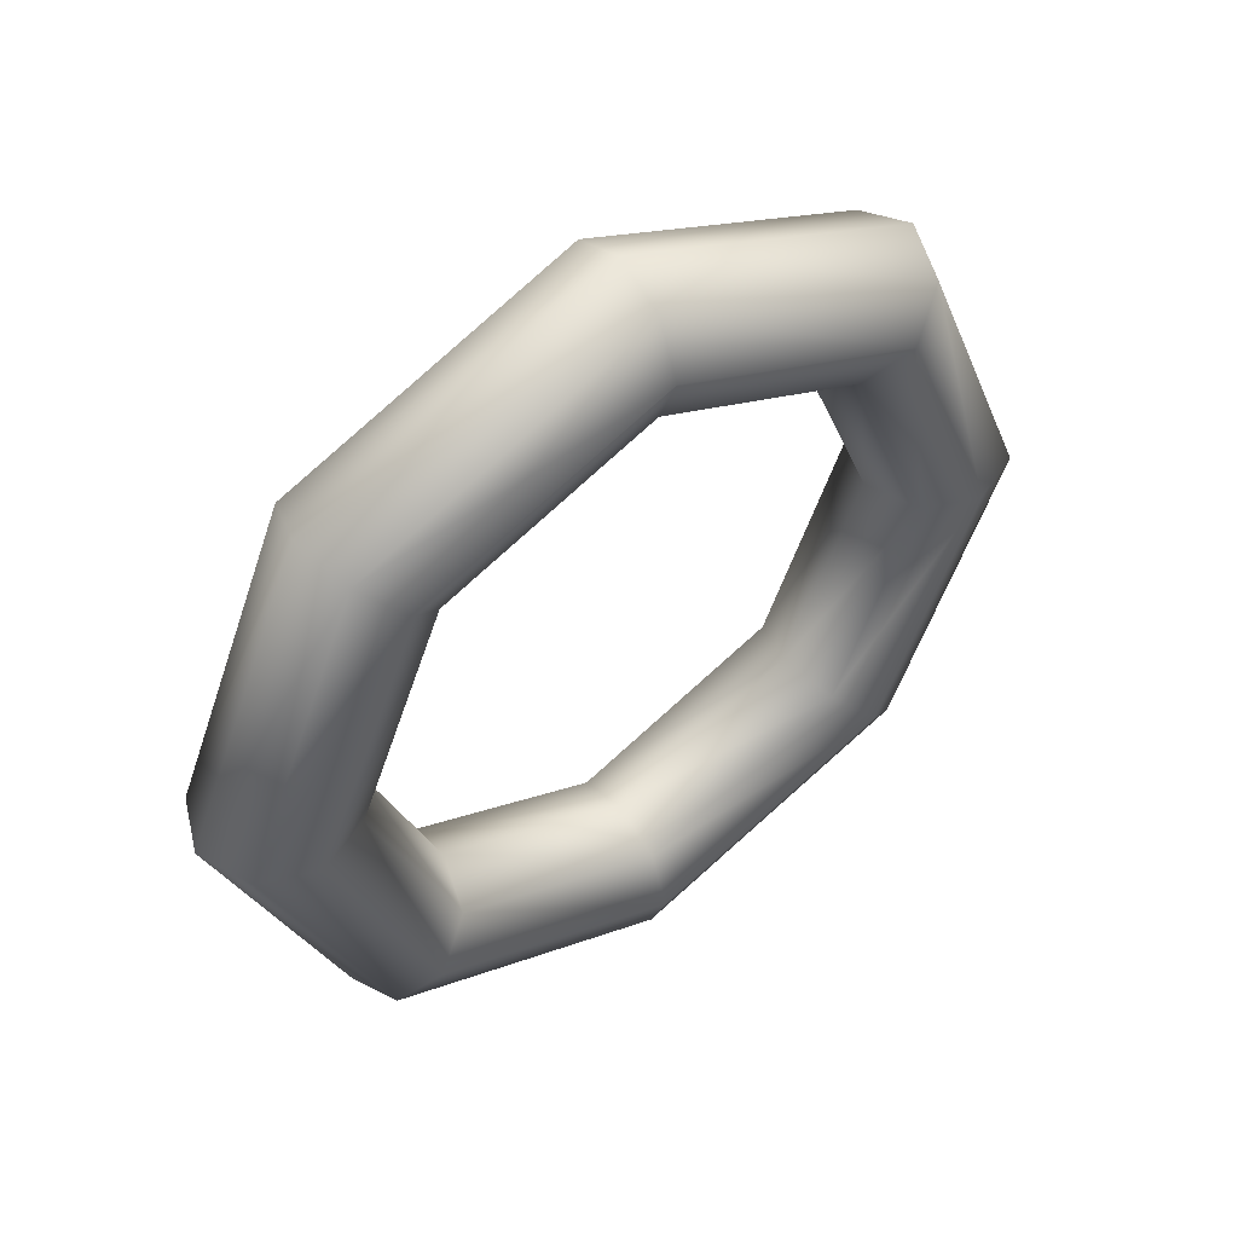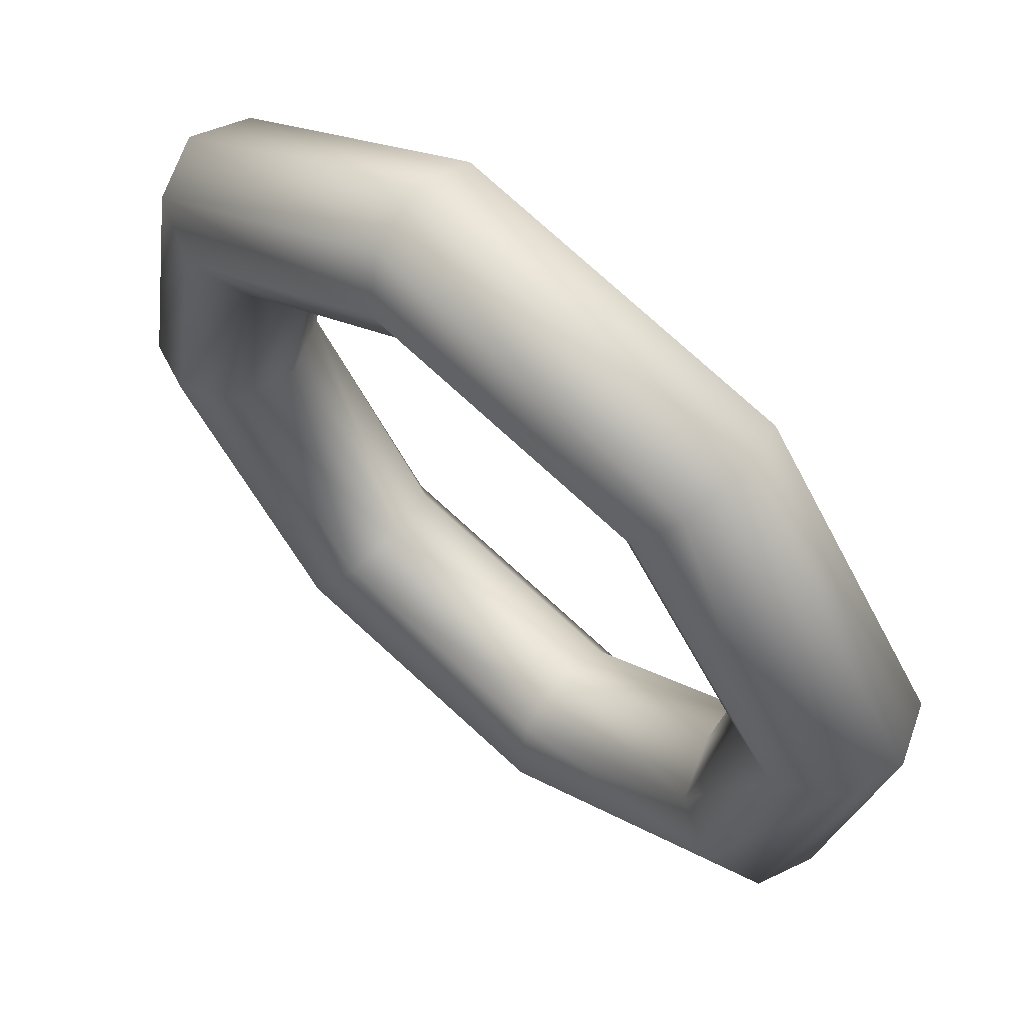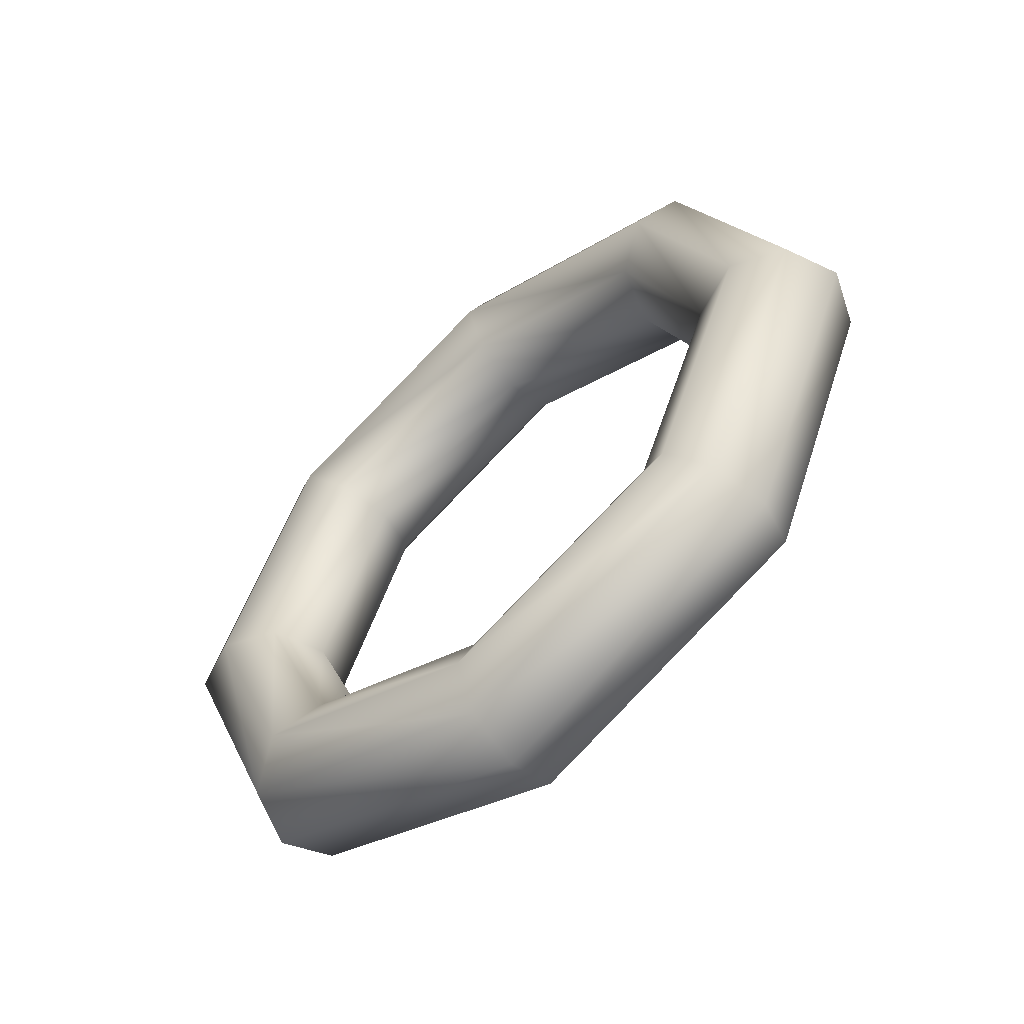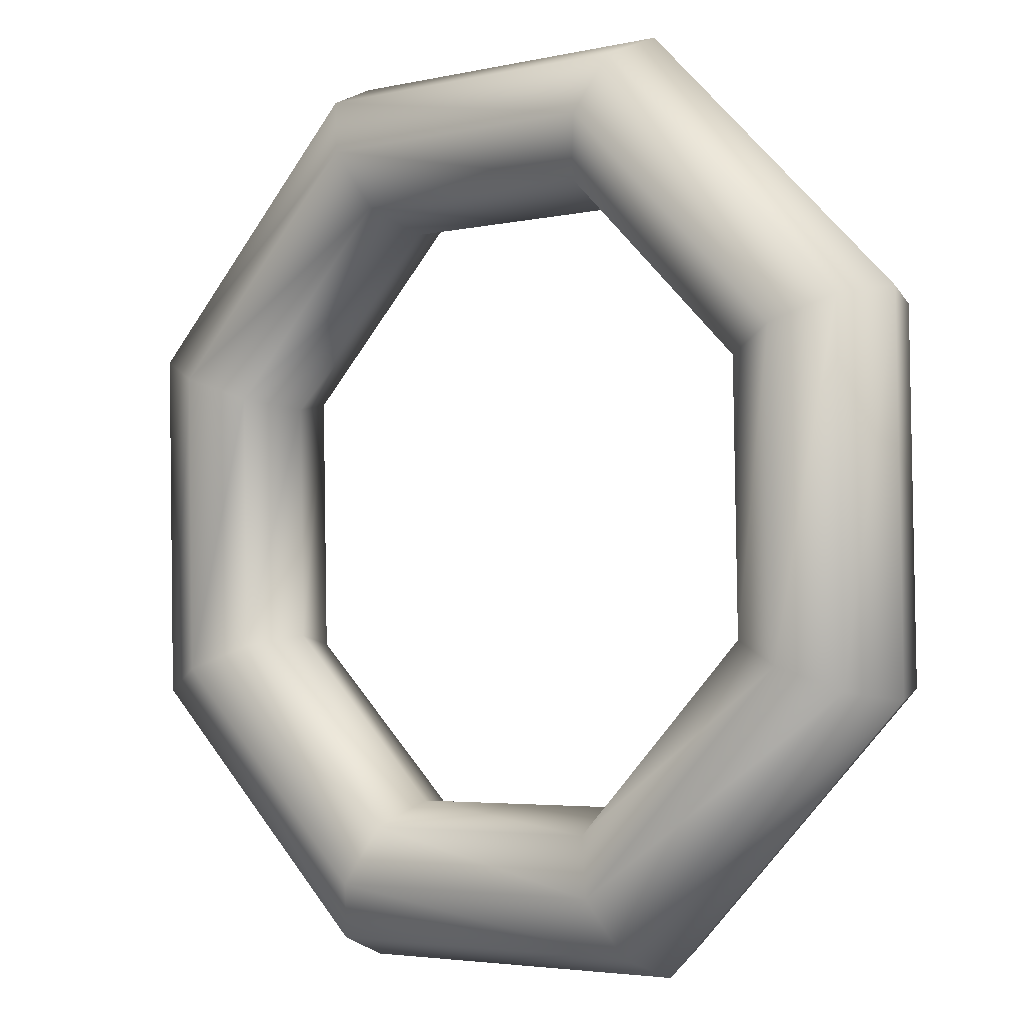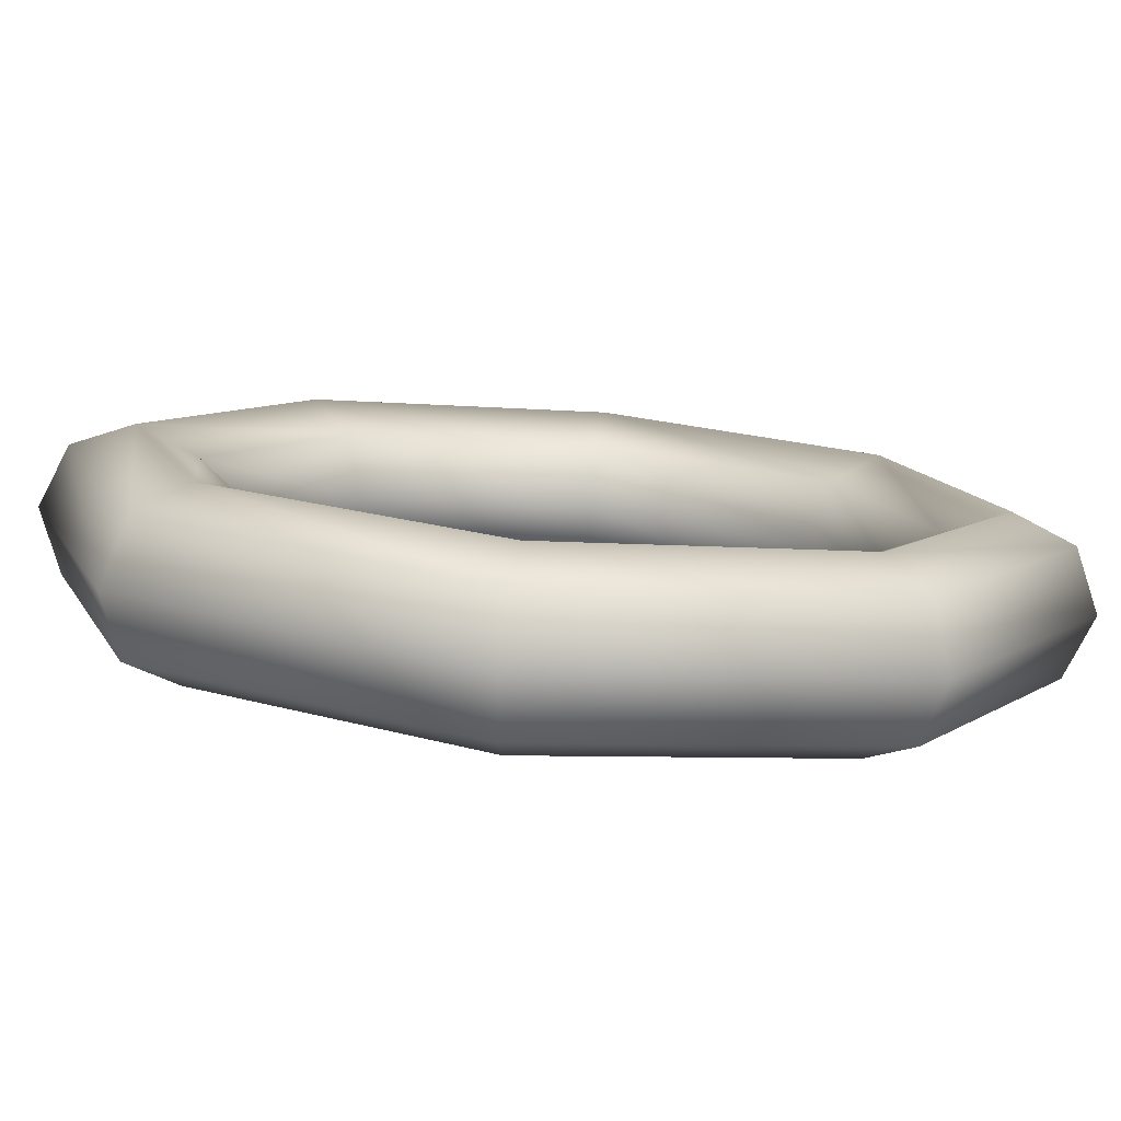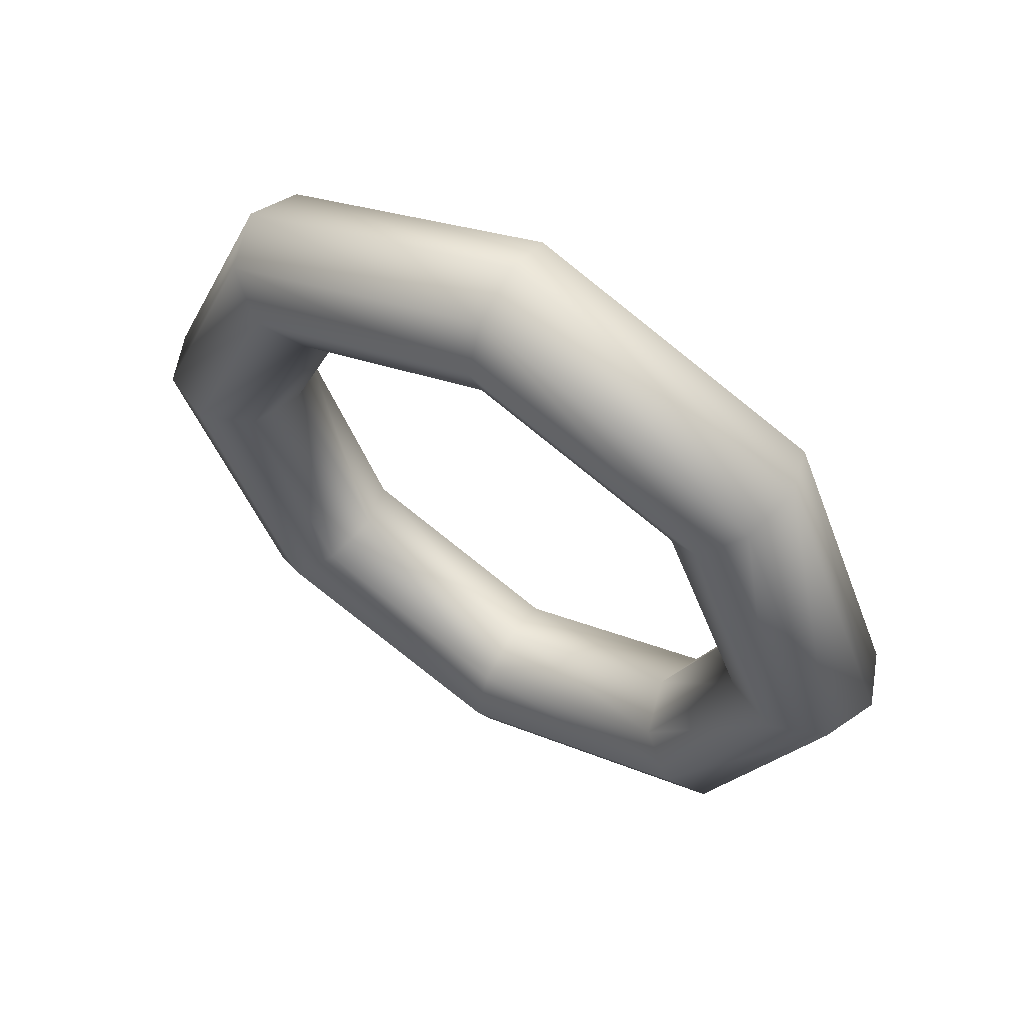
<metadata>
{"format":"obj","ext":"obj","renderer":"f3d","projection":"perspective","resolution":1024,"background":"white","views":[{"elev":50.0,"azim":6.2,"up":"+Z"},{"elev":-35.5,"azim":-170.4,"up":"+Y"},{"elev":-57.9,"azim":83.0,"up":"+Z"},{"elev":72.7,"azim":-18.0,"up":"+Y"},{"elev":52.2,"azim":97.4,"up":"+Y"},{"elev":59.1,"azim":-106.0,"up":"+Z"}]}
</metadata>
<code>
g g Cage_Low Rings Ring_11
v 0.04168 0.03753 -0.8061
v -0.01031 0.01145 -0.8357
v 0.03473 0.05199 -0.8106
v 0 0 -0.8293
v -0.05534 -0.0291 -0.8106
v 0.05534 0.0291 -0.8106
v -0.04168 -0.03753 -0.8061
v 0.01031 -0.01145 -0.8357
v -0.03473 -0.05199 -0.8106
v -0.04168 -0.03753 -0.8061
v -0.07399 -0.0459 -0.75
v -0.05534 -0.0291 -0.8106
v -0.05895 -0.05307 -0.75
v -0.05534 -0.0291 -0.6894
v -0.03473 -0.05199 -0.8106
v -0.04168 -0.03753 -0.6939
v -0.05338 -0.06879 -0.75
v -0.03473 -0.05199 -0.6894
v -0.04168 -0.03753 -0.6939
v -0.01031 0.01145 -0.6643
v -0.05534 -0.0291 -0.6894
v 0 0 -0.6707
v 0.03473 0.05199 -0.6894
v -0.03473 -0.05199 -0.6894
v 0.04168 0.03753 -0.6939
v 0.01031 -0.01145 -0.6643
v 0.05534 0.0291 -0.6894
v 0.04168 0.03753 -0.6939
v 0.05338 0.06879 -0.75
v 0.03473 0.05199 -0.6894
v 0.05895 0.05307 -0.75
v 0.03473 0.05199 -0.8106
v 0.05534 0.0291 -0.6894
v 0.04168 0.03753 -0.8061
v 0.07399 0.0459 -0.75
v 0.05534 0.0291 -0.8106
v -0.06457 -0.05814 -0.8369
v -0.01031 0.01145 -0.8665
v -0.07153 -0.04368 -0.8324
v 0 0 -0.8729
v 0.05091 0.06657 -0.8324
v -0.05091 -0.06657 -0.8324
v 0.06457 0.05814 -0.8369
v 0.01031 -0.01145 -0.8665
v 0.07153 0.04368 -0.8324
v -0.06457 -0.05814 -0.6631
v -0.09689 -0.06651 -0.75
v -0.07153 -0.04368 -0.6676
v -0.09132 -0.08223 -0.75
v -0.07153 -0.04368 -0.8324
v -0.05091 -0.06657 -0.6676
v -0.06457 -0.05814 -0.8369
v -0.07627 -0.0894 -0.75
v -0.05091 -0.06657 -0.8324
v 0.06457 0.05814 -0.6631
v -0.01031 0.01145 -0.6335
v 0.05091 0.06657 -0.6676
v 0 0 -0.6271
v -0.07153 -0.04368 -0.6676
v 0.07153 0.04368 -0.6676
v -0.06457 -0.05814 -0.6631
v 0.01031 -0.01145 -0.6335
v -0.05091 -0.06657 -0.6676
v 0.06457 0.05814 -0.8369
v 0.07627 0.0894 -0.75
v 0.05091 0.06657 -0.8324
v 0.09132 0.08223 -0.75
v 0.05091 0.06657 -0.6676
v 0.07153 0.04368 -0.8324
v 0.06457 0.05814 -0.6631
v 0.09689 0.06651 -0.75
v 0.07153 0.04368 -0.6676
v 0.03855 0.06402 -0.8215
v -0.01031 0.01145 -0.8665
v 0.05091 0.06657 -0.8324
v -0.01458 0.01619 -0.8511
v -0.07153 -0.04368 -0.8324
v 0.06056 0.08384 -0.75
v 0.07627 0.0894 -0.75
v -0.0677 -0.03165 -0.8215
v -0.09689 -0.06651 -0.75
v 0.03855 0.06402 -0.6785
v 0.05091 0.06657 -0.6676
v -0.08971 -0.05146 -0.75
v -0.07153 -0.04368 -0.6676
v -0.01458 0.01619 -0.6489
v -0.01031 0.01145 -0.6335
v -0.0677 -0.03165 -0.6785
v 0.03473 0.05199 -0.8106
v -0.01031 0.01145 -0.8357
v 0.05338 0.06879 -0.75
v -0.05534 -0.0291 -0.8106
v 0.03473 0.05199 -0.6894
v -0.07399 -0.0459 -0.75
v -0.01031 0.01145 -0.6643
v -0.05534 -0.0291 -0.6894
v 0.0677 0.03165 -0.8215
v 0.01031 -0.01145 -0.8357
v 0.05534 0.0291 -0.8106
v 0.01458 -0.01619 -0.8511
v -0.03473 -0.05199 -0.8106
v 0.08971 0.05146 -0.75
v 0.07399 0.0459 -0.75
v -0.03855 -0.06402 -0.8215
v -0.05338 -0.06879 -0.75
v 0.0677 0.03165 -0.6785
v 0.05534 0.0291 -0.6894
v -0.06056 -0.08384 -0.75
v -0.03473 -0.05199 -0.6894
v 0.01458 -0.01619 -0.6489
v 0.01031 -0.01145 -0.6643
v -0.03855 -0.06402 -0.6785
v 0.07153 0.04368 -0.8324
v 0.01031 -0.01145 -0.8665
v 0.09689 0.06651 -0.75
v -0.05091 -0.06657 -0.8324
v 0.07153 0.04368 -0.6676
v -0.07627 -0.0894 -0.75
v 0.01031 -0.01145 -0.6335
v -0.05091 -0.06657 -0.6676
g g Cage_Low Rings Ring_11_0
f 3 2 1
f 4 1 2
f 2 5 4
f 1 4 6
f 7 4 5
f 8 6 4
f 4 7 8
f 9 8 7
f 12 11 10
f 13 10 11
f 11 14 13
f 10 13 15
f 16 13 14
f 17 15 13
f 13 16 17
f 18 17 16
f 21 20 19
f 22 19 20
f 20 23 22
f 19 22 24
f 25 22 23
f 26 24 22
f 22 25 26
f 27 26 25
f 30 29 28
f 31 28 29
f 29 32 31
f 28 31 33
f 34 31 32
f 35 33 31
f 31 34 35
f 36 35 34
f 39 38 37
f 40 37 38
f 38 41 40
f 37 40 42
f 43 40 41
f 44 42 40
f 40 43 44
f 45 44 43
f 48 47 46
f 49 46 47
f 47 50 49
f 46 49 51
f 52 49 50
f 53 51 49
f 49 52 53
f 54 53 52
f 57 56 55
f 58 55 56
f 56 59 58
f 55 58 60
f 61 58 59
f 62 60 58
f 58 61 62
f 63 62 61
f 66 65 64
f 67 64 65
f 65 68 67
f 64 67 69
f 70 67 68
f 71 69 67
f 67 70 71
f 72 71 70
f 75 74 73
f 76 73 74
f 74 77 76
f 73 78 75
f 79 75 78
f 80 76 77
f 77 81 80
f 78 82 79
f 83 79 82
f 84 80 81
f 81 85 84
f 82 86 83
f 87 83 86
f 85 87 88
f 88 84 85
f 86 88 87
f 73 76 89
f 90 89 76
f 76 80 90
f 89 91 73
f 78 73 91
f 92 90 80
f 80 84 92
f 91 93 78
f 82 78 93
f 94 92 84
f 84 88 94
f 93 95 82
f 86 82 95
f 96 94 88
f 95 96 86
f 88 86 96
f 99 98 97
f 100 97 98
f 98 101 100
f 97 102 99
f 103 99 102
f 104 100 101
f 101 105 104
f 102 106 103
f 107 103 106
f 108 104 105
f 105 109 108
f 106 110 107
f 111 107 110
f 109 111 112
f 112 108 109
f 110 112 111
f 97 100 113
f 114 113 100
f 100 104 114
f 113 115 97
f 102 97 115
f 116 114 104
f 104 108 116
f 115 117 102
f 106 102 117
f 118 116 108
f 108 112 118
f 117 119 106
f 110 106 119
f 120 118 112
f 119 120 110
f 112 110 120

</code>
